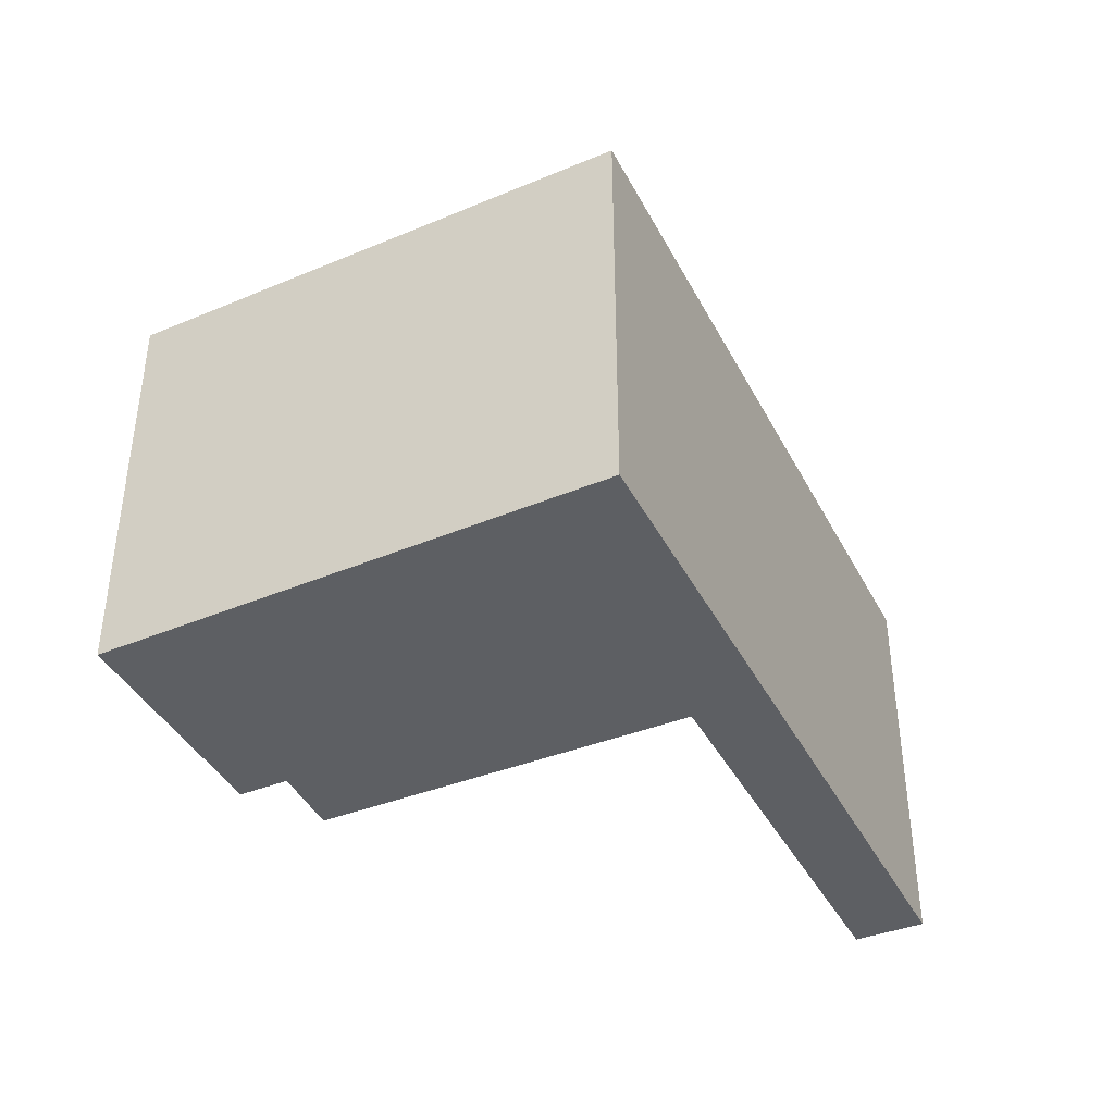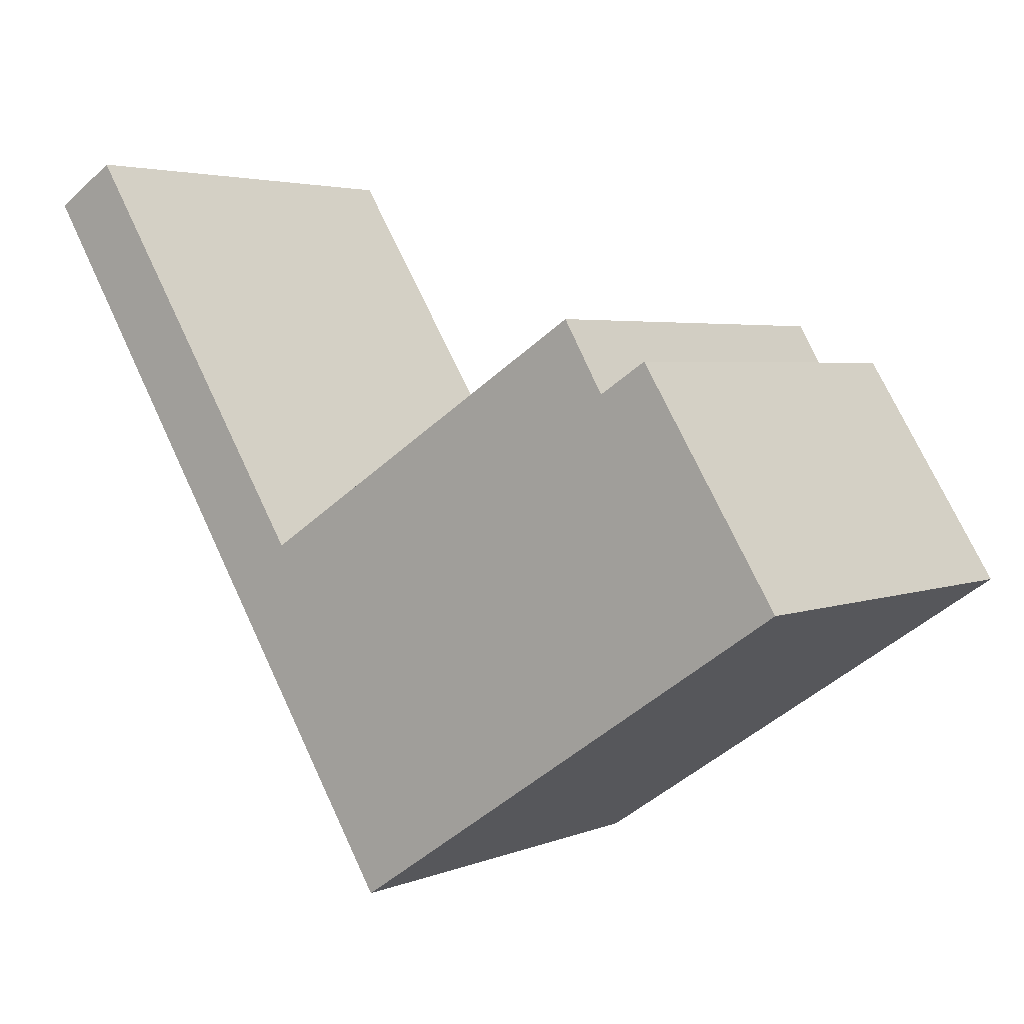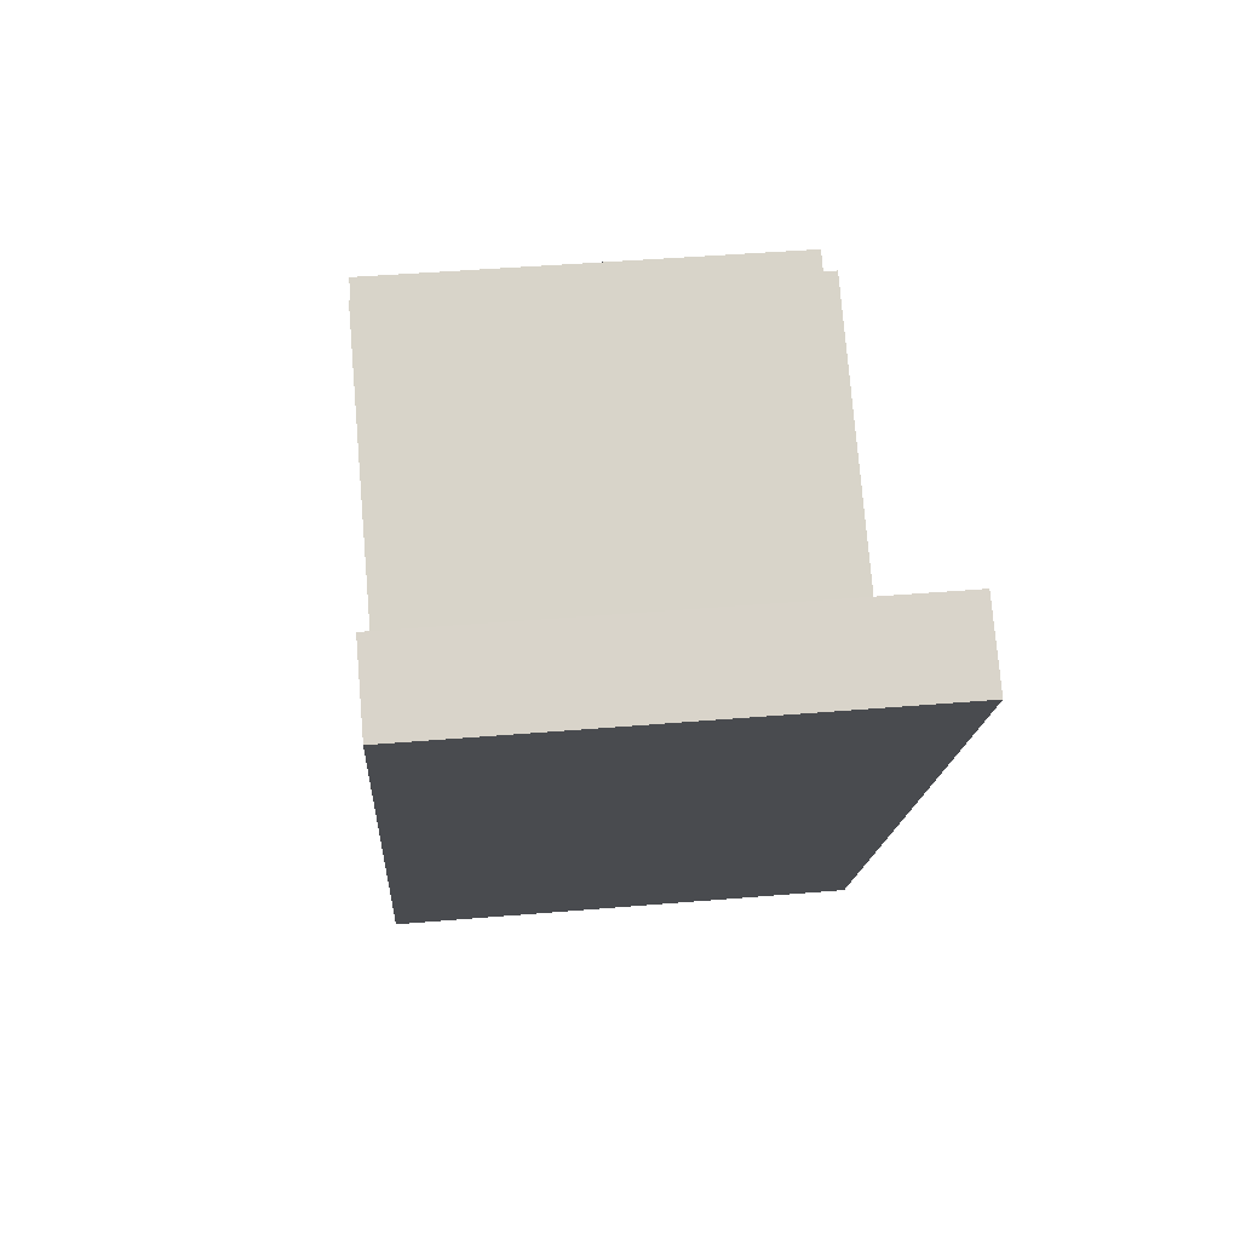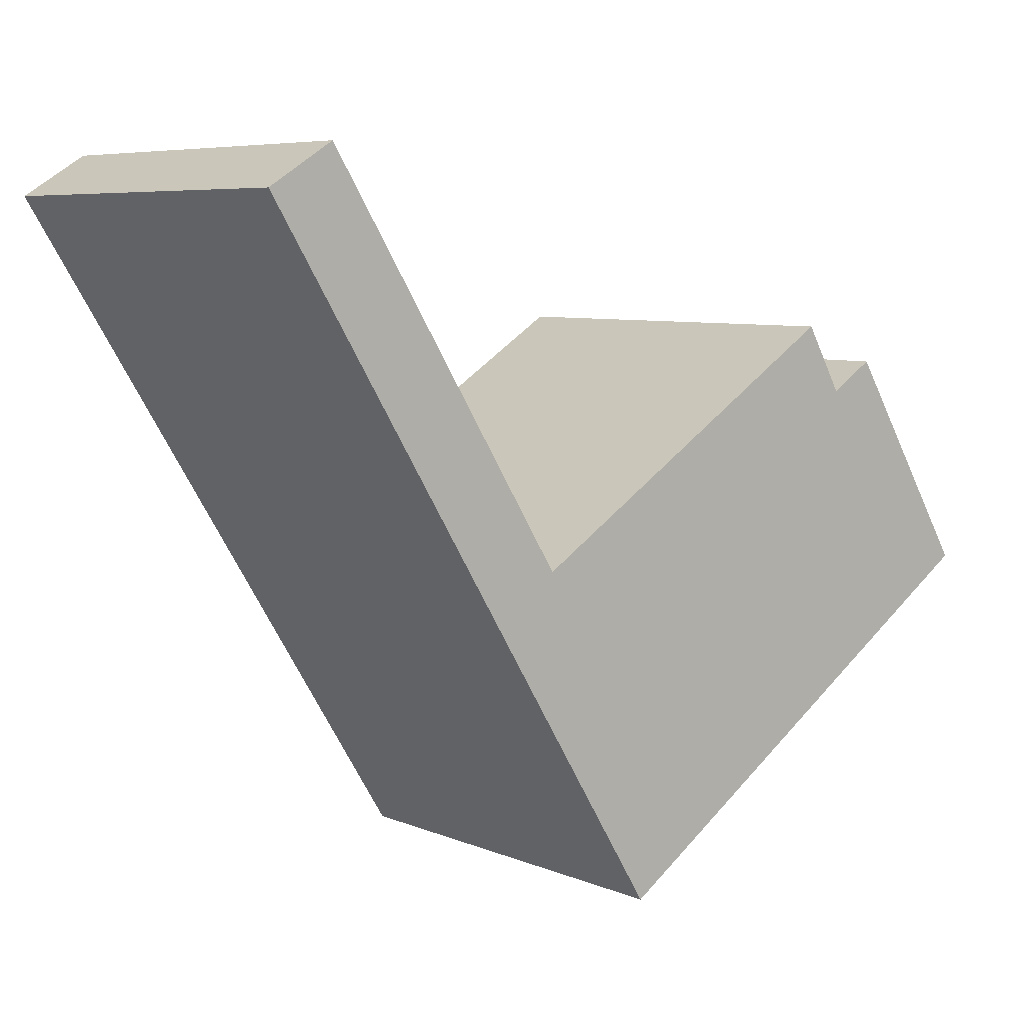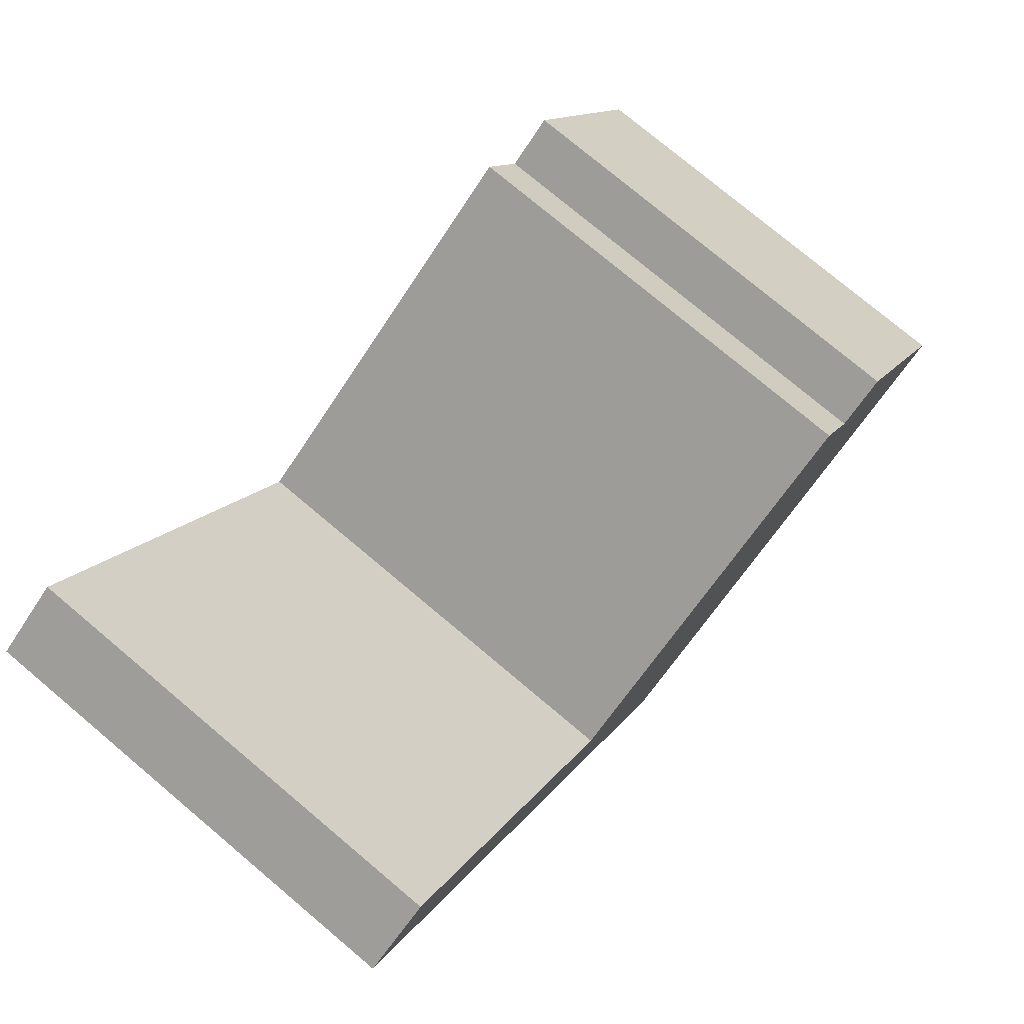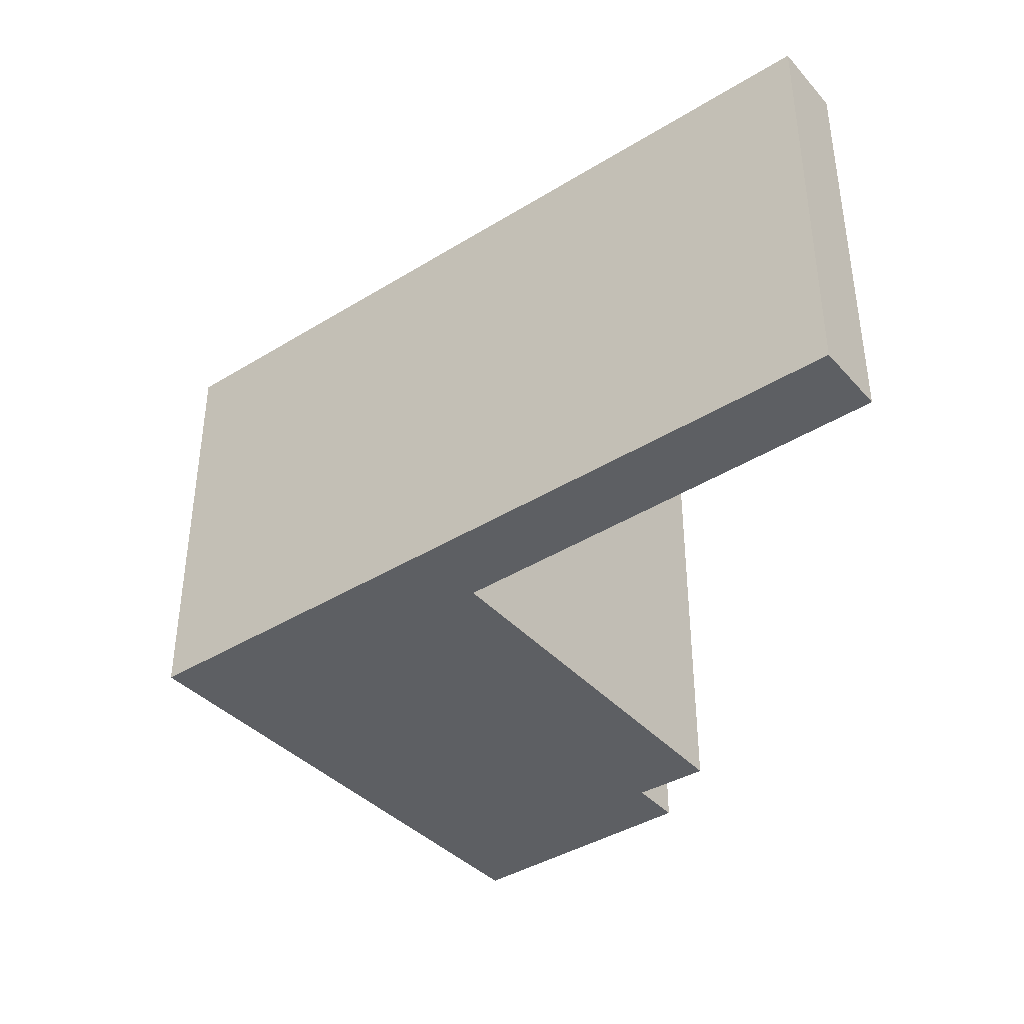
<metadata>
{"format":"obj","ext":"obj","renderer":"f3d","projection":"perspective","resolution":1024,"background":"white","views":[{"elev":-40.3,"azim":173.6,"up":"+Y"},{"elev":3.6,"azim":36.8,"up":"+Z"},{"elev":43.6,"azim":-95.7,"up":"+Z"},{"elev":6.7,"azim":-39.7,"up":"+Z"},{"elev":77.2,"azim":-50.0,"up":"+Z"},{"elev":-40.3,"azim":-84.7,"up":"+Y"}]}
</metadata>
<code>
v  0 4.798 2.938e-16
v  0.734 4.798 0.456
v  2.726 4.798 -4.387
v  3.469 4.798 -3.891
v  4.796 4.798 -7.719
v  3.501 4.798 -3.941
v  7.411 4.798 -1.458
v  7.851 4.798 -2.219
v  8.368 4.798 -1.89
v  9.88 4.798 -4.323
v  0.734 -2.792e-17 0.456
v  3.469 2.383e-16 -3.891
v  3.501 2.413e-16 -3.941
v  7.411 8.928e-17 -1.458
v  7.851 1.359e-16 -2.219
v  8.368 1.157e-16 -1.89
v  9.88 2.647e-16 -4.323
v  0 0 0
v  4.796 4.727e-16 -7.719
v  2.726 2.686e-16 -4.387
g defaultobject
f 1 2 3
f 4 3 2
f 5 3 4
f 6 5 4
f 7 5 6
f 8 5 7
f 9 5 8
f 10 5 9
f 11 4 2
f 4 11 12
f 4 12 6
f 6 12 13
f 14 8 7
f 8 14 15
f 16 10 9
f 10 16 17
f 13 7 6
f 7 13 14
f 15 9 8
f 9 15 16
f 18 2 1
f 2 18 11
f 17 5 10
f 5 17 19
f 19 3 5
f 3 19 1
f 1 19 20
f 1 20 18
f 16 19 17
f 19 16 15
f 19 15 14
f 19 14 13
f 19 13 12
f 19 12 11
f 19 11 20
f 20 11 18

</code>
